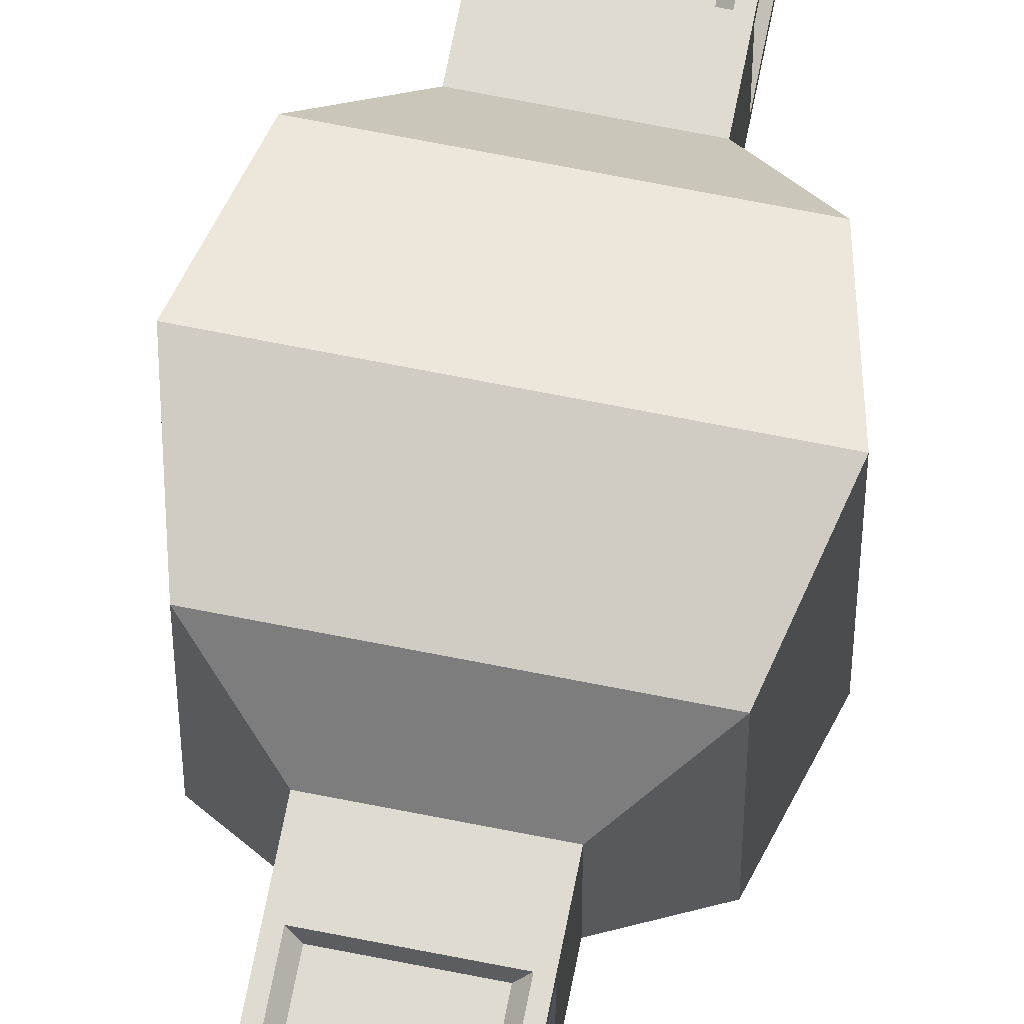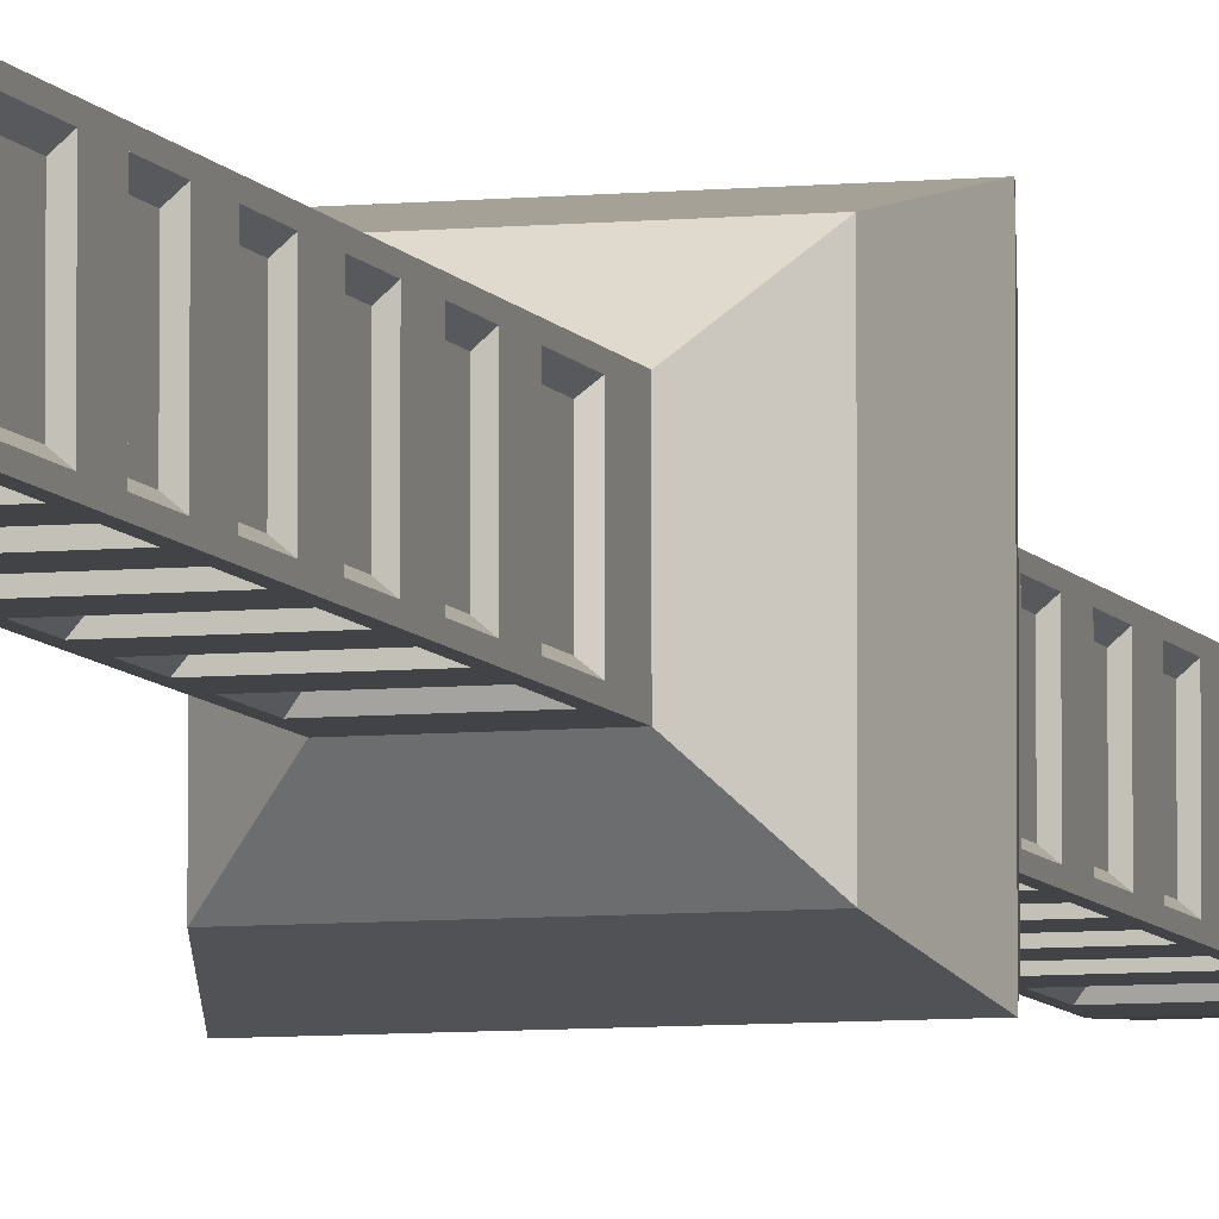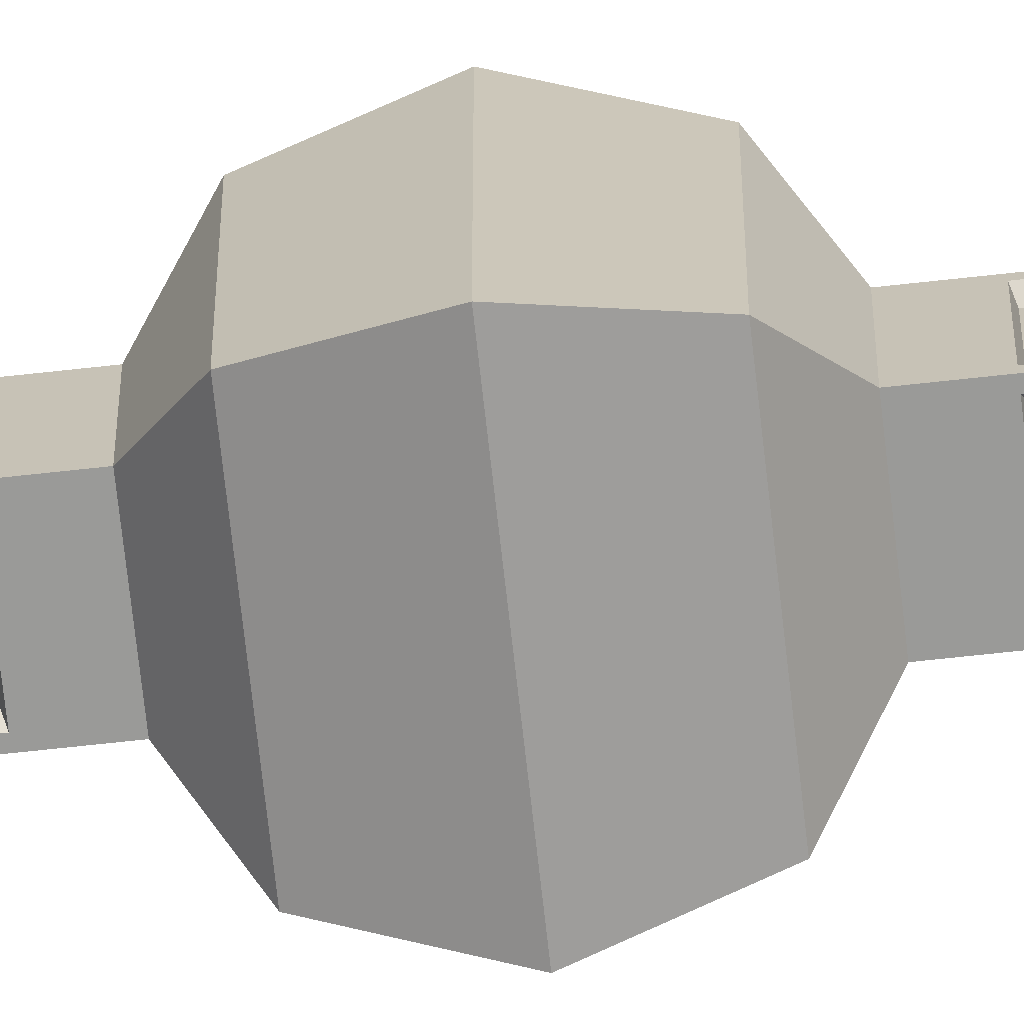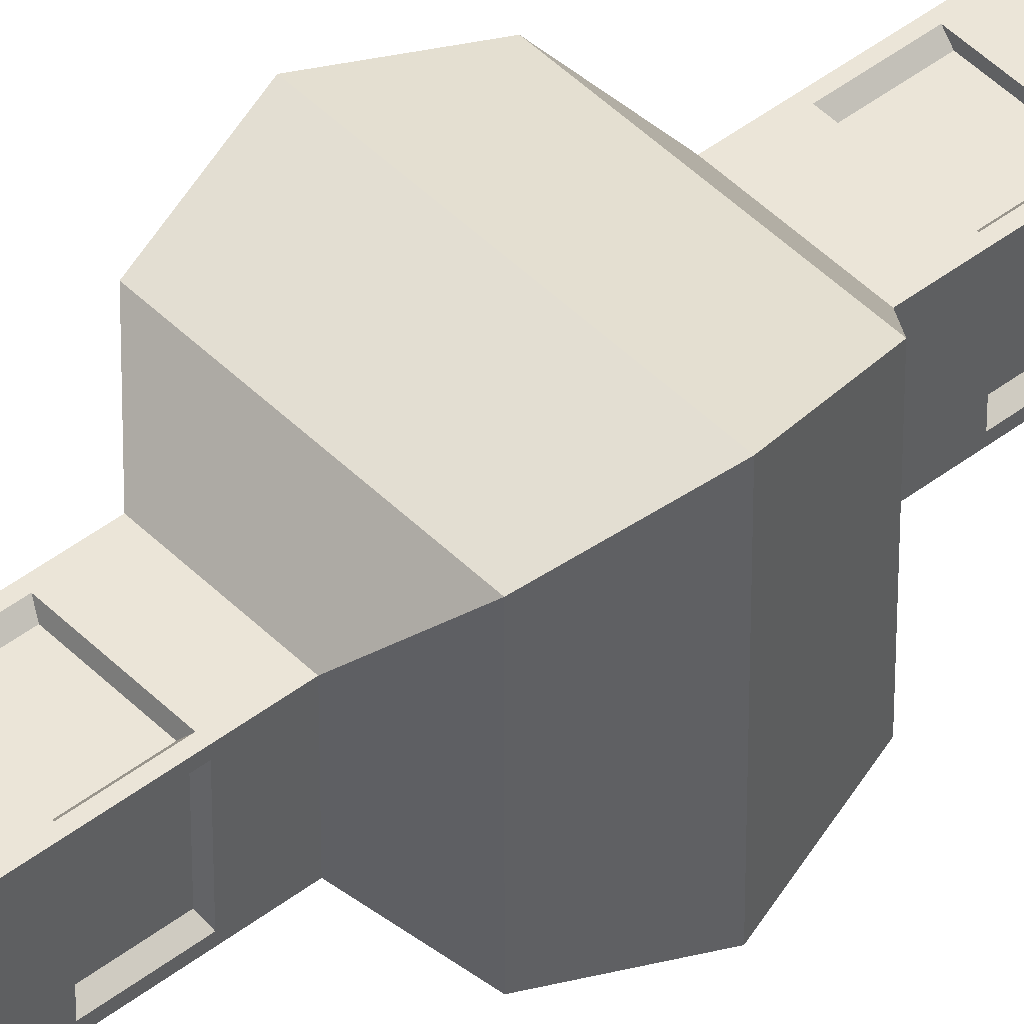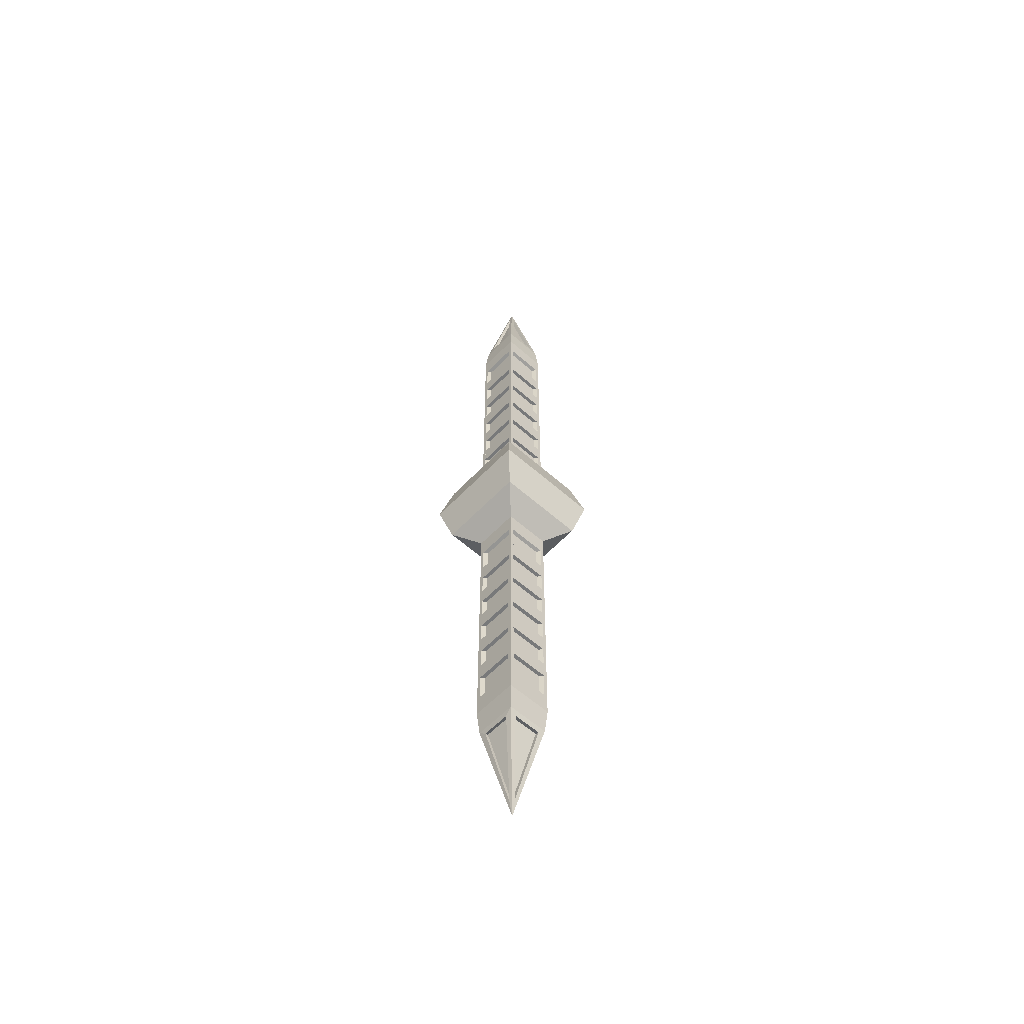
<metadata>
{"format":"obj","ext":"obj","renderer":"f3d","projection":"perspective","resolution":1024,"background":"white","views":[{"elev":69.8,"azim":-168.8,"up":"+Z"},{"elev":-6.9,"azim":-163.8,"up":"+Z"},{"elev":-69.2,"azim":-83.7,"up":"+Z"},{"elev":46.0,"azim":48.6,"up":"+Z"},{"elev":-57.7,"azim":47.3,"up":"+Y"}]}
</metadata>
<code>
g default
v 7.615 -148.5 404.8
v 7.615 -148.5 389.8
v 7.615 -55.55 404.8
v 7.615 -55.55 389.8
v -7.385 -55.55 404.8
v -7.385 -55.55 389.8
v -7.385 -148.5 404.8
v -7.385 -148.5 389.8
v 6.928 -46.55 404.1
v 6.928 -46.55 390.5
v -6.698 -46.55 390.5
v -6.698 -46.55 404.1
v 0.133 -10.36 397.3
v 0.133 -10.36 397.3
v 0.09779 -10.36 397.3
v 0.09779 -10.36 397.3
v -14.62 -154.5 412.1
v -14.62 -154.5 382.6
v 14.85 -154.5 382.6
v 14.85 -154.5 412.1
v -18.02 -168 415.4
v -18.02 -168 379.1
v 18.25 -168 379.1
v 18.25 -168 415.4
v -7.385 -62.61 403.7
v -7.385 -62.61 391
v -7.385 -141.5 391
v -7.385 -141.5 403.7
v -6.245 -141.5 404.8
v 6.476 -141.5 404.8
v 6.476 -62.61 404.8
v -6.245 -62.61 404.8
v 7.615 -141.5 403.7
v 7.615 -141.5 391
v 7.615 -62.61 391
v 7.615 -62.61 403.7
v -6.245 -141.5 389.8
v 6.476 -141.5 389.8
v -6.245 -62.61 389.8
v 6.476 -62.61 389.8
v 6.41 -141.1 402.7
v 6.41 -141.1 392
v 6.41 -63.02 392
v 6.41 -63.02 402.7
v -5.222 -141.1 391
v 5.453 -141.1 391
v -5.222 -63.02 391
v 5.453 -63.02 391
v -6.179 -63.02 402.7
v -6.179 -63.02 392
v -6.179 -141.1 392
v -6.179 -141.1 402.7
v -5.222 -141.1 403.6
v 5.453 -141.1 403.6
v 5.453 -63.02 403.6
v -5.222 -63.02 403.6
v 4.62 -44.54 390.8
v -4.389 -44.54 390.8
v 0.1037 -15.54 396.2
v 0.127 -15.54 396.2
v -6.303 -44.53 402.1
v -6.303 -44.53 392.5
v -0.9883 -16.23 397.3
v -0.9883 -16.23 397.3
v 6.549 -44.52 401.9
v 6.549 -44.52 392.7
v 1.235 -16.22 397.3
v 1.235 -16.22 397.3
v 4.631 -44.51 403.8
v -4.4 -44.51 403.8
v 0.127 -15.51 398.4
v 0.1037 -15.51 398.4
v 5.353 -44.84 401.9
v 5.353 -44.84 392.7
v 0.03896 -16.54 397.3
v 0.03896 -16.54 397.3
v 4.62 -44.8 391.8
v -4.389 -44.8 391.8
v 0.1037 -15.8 397.2
v 0.127 -15.8 397.2
v -5.111 -44.85 402.1
v -5.111 -44.85 392.5
v 0.2034 -16.55 397.3
v 0.2034 -16.55 397.3
v 4.631 -44.8 402.8
v -4.4 -44.8 402.8
v 0.127 -15.8 397.3
v 0.1037 -15.8 397.3
v 7.615 -132.3 404.8
v 7.615 -132.3 389.8
v 7.615 -126.2 404.8
v 7.615 -126.2 389.8
v -7.385 -126.2 404.8
v -7.385 -126.2 389.8
v -7.385 -132.3 404.8
v -7.385 -132.3 389.8
v 7.615 -118.8 404.8
v 7.615 -118.8 389.8
v 7.615 -112.7 404.8
v 7.615 -112.7 389.8
v -7.385 -112.7 404.8
v -7.385 -112.7 389.8
v -7.385 -118.8 404.8
v -7.385 -118.8 389.8
v 7.615 -105.3 404.8
v 7.615 -105.3 389.8
v 7.615 -99.24 404.8
v 7.615 -99.24 389.8
v -7.385 -99.24 404.8
v -7.385 -99.24 389.8
v -7.385 -105.3 404.8
v -7.385 -105.3 389.8
v 7.615 -91.85 404.8
v 7.615 -91.85 389.8
v 7.615 -85.74 404.8
v 7.615 -85.74 389.8
v -7.385 -85.74 404.8
v -7.385 -85.74 389.8
v -7.385 -91.85 404.8
v -7.385 -91.85 389.8
v 7.615 -78.35 404.8
v 7.615 -78.35 389.8
v 7.615 -72.24 404.8
v 7.615 -72.24 389.8
v -7.385 -72.24 404.8
v -7.385 -72.24 389.8
v -7.385 -78.35 404.8
v -7.385 -78.35 389.8
v 7.615 -187.5 389.7
v 7.615 -187.5 404.7
v 7.615 -280.5 389.7
v 7.615 -280.5 404.7
v -7.385 -280.5 389.7
v -7.385 -280.5 404.7
v -7.385 -187.5 389.7
v -7.385 -187.5 404.7
v 6.928 -289.5 390.4
v 6.928 -289.5 404
v -6.698 -289.5 404
v -6.698 -289.5 390.4
v 0.133 -325.7 397.2
v 0.133 -325.7 397.2
v 0.09779 -325.7 397.2
v 0.09779 -325.7 397.2
v -14.62 -181.5 382.4
v -14.62 -181.5 411.9
v 14.85 -181.5 411.9
v 14.85 -181.5 382.4
v -7.385 -273.5 390.8
v -7.385 -273.5 403.5
v -7.385 -194.6 403.5
v -7.385 -194.6 390.8
v -6.245 -194.6 389.7
v 6.476 -194.6 389.7
v 6.476 -273.5 389.7
v -6.245 -273.5 389.7
v 7.615 -194.6 390.8
v 7.615 -194.6 403.5
v 7.615 -273.5 403.5
v 7.615 -273.5 390.8
v -6.245 -194.6 404.7
v 6.476 -194.6 404.7
v -6.245 -273.5 404.7
v 6.476 -273.5 404.7
v 6.41 -195 391.8
v 6.41 -195 402.5
v 6.41 -273.1 402.5
v 6.41 -273.1 391.8
v -5.222 -195 403.5
v 5.453 -195 403.5
v -5.222 -273.1 403.5
v 5.453 -273.1 403.5
v -6.179 -273.1 391.8
v -6.179 -273.1 402.5
v -6.179 -195 402.5
v -6.179 -195 391.8
v -5.222 -195 390.9
v 5.453 -195 390.9
v 5.453 -273.1 390.9
v -5.222 -273.1 390.9
v 4.62 -291.6 403.7
v -4.389 -291.6 403.7
v 0.1037 -320.6 398.3
v 0.127 -320.6 398.3
v -6.303 -291.6 392.4
v -6.303 -291.6 402
v -0.9883 -319.9 397.2
v -0.9883 -319.9 397.2
v 6.549 -291.6 392.6
v 6.549 -291.6 401.8
v 1.235 -319.9 397.2
v 1.235 -319.9 397.2
v 4.631 -291.6 390.7
v -4.4 -291.6 390.7
v 0.127 -320.6 396.1
v 0.1037 -320.6 396.1
v 5.353 -291.3 392.6
v 5.353 -291.3 401.8
v 0.03896 -319.6 397.2
v 0.03896 -319.6 397.2
v 4.62 -291.3 402.7
v -4.389 -291.3 402.7
v 0.1037 -320.3 397.3
v 0.127 -320.3 397.3
v -5.111 -291.2 392.4
v -5.111 -291.2 402
v 0.2034 -319.5 397.2
v 0.2034 -319.5 397.2
v 4.631 -291.3 391.7
v -4.4 -291.3 391.7
v 0.127 -320.3 397.2
v 0.1037 -320.3 397.2
v 7.615 -203.7 389.7
v 7.615 -203.7 404.7
v 7.615 -209.9 389.7
v 7.615 -209.9 404.7
v -7.385 -209.9 389.7
v -7.385 -209.9 404.7
v -7.385 -203.7 389.7
v -7.385 -203.7 404.7
v 7.615 -217.2 389.7
v 7.615 -217.2 404.7
v 7.615 -223.4 389.7
v 7.615 -223.4 404.7
v -7.385 -223.4 389.7
v -7.385 -223.4 404.7
v -7.385 -217.2 389.7
v -7.385 -217.2 404.7
v 7.615 -230.7 389.7
v 7.615 -230.7 404.7
v 7.615 -236.9 389.7
v 7.615 -236.9 404.7
v -7.385 -236.9 389.7
v -7.385 -236.9 404.7
v -7.385 -230.7 389.7
v -7.385 -230.7 404.7
v 7.615 -244.2 389.7
v 7.615 -244.2 404.7
v 7.615 -250.4 389.7
v 7.615 -250.4 404.7
v -7.385 -250.4 389.7
v -7.385 -250.4 404.7
v -7.385 -244.2 389.7
v -7.385 -244.2 404.7
v 7.615 -257.7 389.7
v 7.615 -257.7 404.7
v 7.615 -263.9 389.7
v 7.615 -263.9 404.7
v -7.385 -263.9 389.7
v -7.385 -263.9 404.7
v -7.385 -257.7 389.7
v -7.385 -257.7 404.7
g ResourceTower_03_polySurface460 group1505
f 41 42 43 44
f 13 14 15 16
f 49 50 51 52
f 46 45 47 48
f 53 54 55 56
f 3 4 10 9
f 4 6 11 10
f 6 5 12 11
f 5 3 9 12
f 73 74 75 76
f 77 78 79 80
f 82 81 83 84
f 86 85 87 88
f 7 8 18 17
f 8 2 19 18
f 2 1 20 19
f 1 7 17 20
f 17 18 22 21
f 18 19 23 22
f 19 20 24 23
f 20 17 21 24
f 5 6 26 25
f 6 8 27 26
f 8 7 28 27
f 7 5 25 28
f 7 1 30 29
f 1 3 31 30
f 3 5 32 31
f 5 7 29 32
f 1 2 34 33
f 2 4 35 34
f 4 3 36 35
f 3 1 33 36
f 2 8 37 38
f 8 6 39 37
f 6 4 40 39
f 4 2 38 40
f 33 34 42 41
f 34 35 43 42
f 35 36 44 43
f 36 33 41 44
f 38 37 45 46
f 37 39 47 45
f 39 40 48 47
f 40 38 46 48
f 25 26 50 49
f 26 27 51 50
f 27 28 52 51
f 28 25 49 52
f 29 30 54 53
f 30 31 55 54
f 31 32 56 55
f 32 29 53 56
f 10 11 58 57
f 11 15 59 58
f 15 14 60 59
f 14 10 57 60
f 11 12 61 62
f 12 16 63 61
f 16 15 64 63
f 15 11 62 64
f 9 10 66 65
f 10 14 67 66
f 14 13 68 67
f 13 9 65 68
f 12 9 69 70
f 9 13 71 69
f 13 16 72 71
f 16 12 70 72
f 65 66 74 73
f 66 67 75 74
f 67 68 76 75
f 68 65 73 76
f 57 58 78 77
f 58 59 79 78
f 59 60 80 79
f 60 57 77 80
f 62 61 81 82
f 61 63 83 81
f 63 64 84 83
f 64 62 82 84
f 70 69 85 86
f 69 71 87 85
f 71 72 88 87
f 72 70 86 88
f 89 90 92 91
f 91 92 94 93
f 93 94 96 95
f 95 96 90 89
f 90 96 94 92
f 95 89 91 93
f 97 98 100 99
f 99 100 102 101
f 101 102 104 103
f 103 104 98 97
f 98 104 102 100
f 103 97 99 101
f 105 106 108 107
f 107 108 110 109
f 109 110 112 111
f 111 112 106 105
f 106 112 110 108
f 111 105 107 109
f 113 114 116 115
f 115 116 118 117
f 117 118 120 119
f 119 120 114 113
f 114 120 118 116
f 119 113 115 117
f 121 122 124 123
f 123 124 126 125
f 125 126 128 127
f 127 128 122 121
f 122 128 126 124
f 127 121 123 125
f 165 166 167 168
f 141 142 143 144
f 173 174 175 176
f 170 169 171 172
f 177 178 179 180
f 131 132 138 137
f 132 134 139 138
f 134 133 140 139
f 133 131 137 140
f 197 198 199 200
f 201 202 203 204
f 206 205 207 208
f 210 209 211 212
f 135 136 146 145
f 136 130 147 146
f 130 129 148 147
f 129 135 145 148
f 145 146 21 22
f 146 147 24 21
f 147 148 23 24
f 148 145 22 23
f 133 134 150 149
f 134 136 151 150
f 136 135 152 151
f 135 133 149 152
f 135 129 154 153
f 129 131 155 154
f 131 133 156 155
f 133 135 153 156
f 129 130 158 157
f 130 132 159 158
f 132 131 160 159
f 131 129 157 160
f 130 136 161 162
f 136 134 163 161
f 134 132 164 163
f 132 130 162 164
f 157 158 166 165
f 158 159 167 166
f 159 160 168 167
f 160 157 165 168
f 162 161 169 170
f 161 163 171 169
f 163 164 172 171
f 164 162 170 172
f 149 150 174 173
f 150 151 175 174
f 151 152 176 175
f 152 149 173 176
f 153 154 178 177
f 154 155 179 178
f 155 156 180 179
f 156 153 177 180
f 138 139 182 181
f 139 143 183 182
f 143 142 184 183
f 142 138 181 184
f 139 140 185 186
f 140 144 187 185
f 144 143 188 187
f 143 139 186 188
f 137 138 190 189
f 138 142 191 190
f 142 141 192 191
f 141 137 189 192
f 140 137 193 194
f 137 141 195 193
f 141 144 196 195
f 144 140 194 196
f 189 190 198 197
f 190 191 199 198
f 191 192 200 199
f 192 189 197 200
f 181 182 202 201
f 182 183 203 202
f 183 184 204 203
f 184 181 201 204
f 186 185 205 206
f 185 187 207 205
f 187 188 208 207
f 188 186 206 208
f 194 193 209 210
f 193 195 211 209
f 195 196 212 211
f 196 194 210 212
f 213 214 216 215
f 215 216 218 217
f 217 218 220 219
f 219 220 214 213
f 214 220 218 216
f 219 213 215 217
f 221 222 224 223
f 223 224 226 225
f 225 226 228 227
f 227 228 222 221
f 222 228 226 224
f 227 221 223 225
f 229 230 232 231
f 231 232 234 233
f 233 234 236 235
f 235 236 230 229
f 230 236 234 232
f 235 229 231 233
f 237 238 240 239
f 239 240 242 241
f 241 242 244 243
f 243 244 238 237
f 238 244 242 240
f 243 237 239 241
f 245 246 248 247
f 247 248 250 249
f 249 250 252 251
f 251 252 246 245
f 246 252 250 248
f 251 245 247 249

</code>
